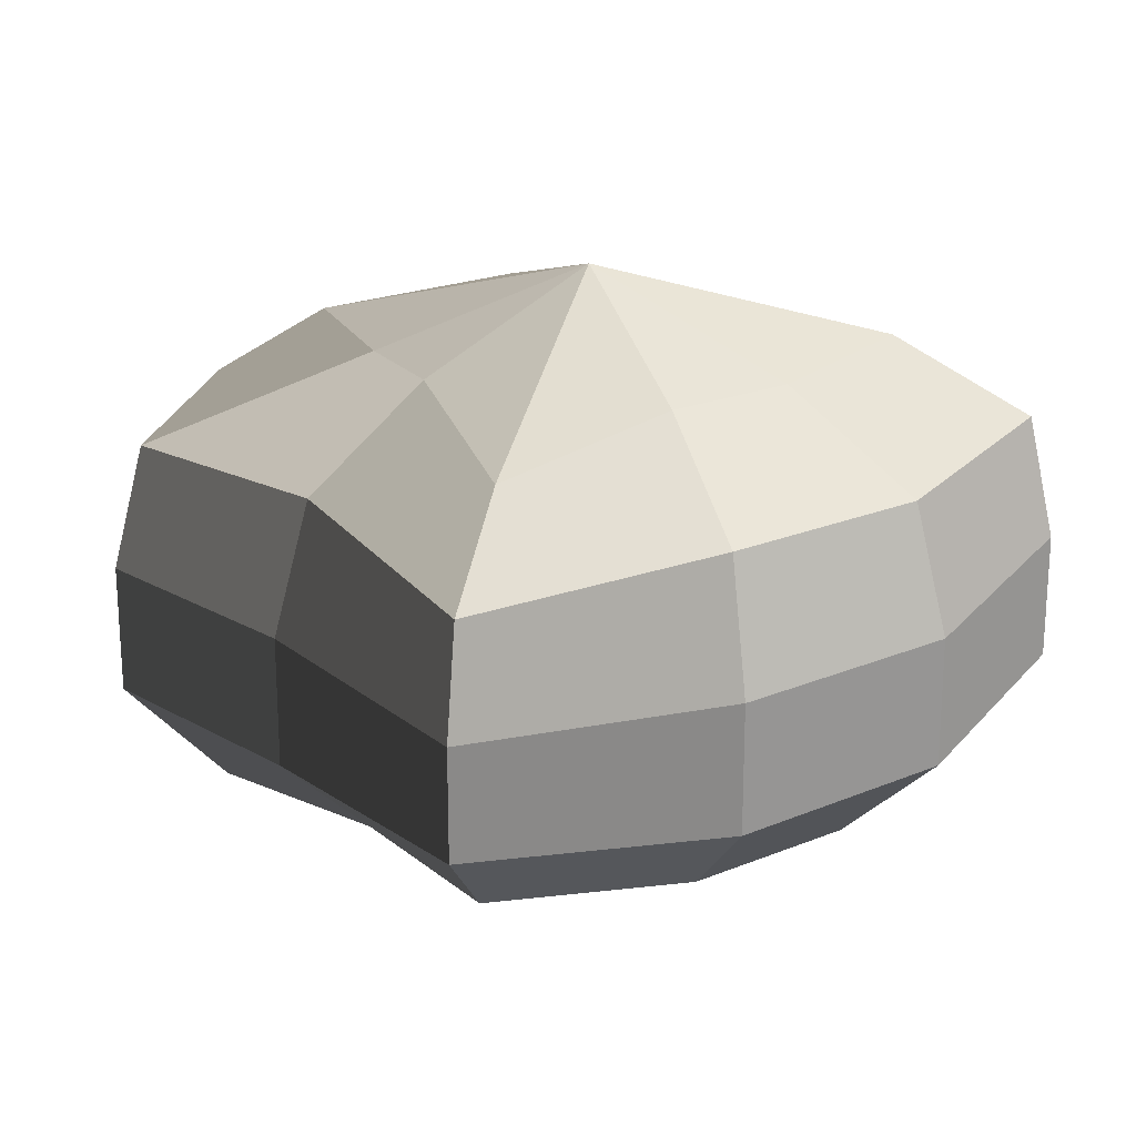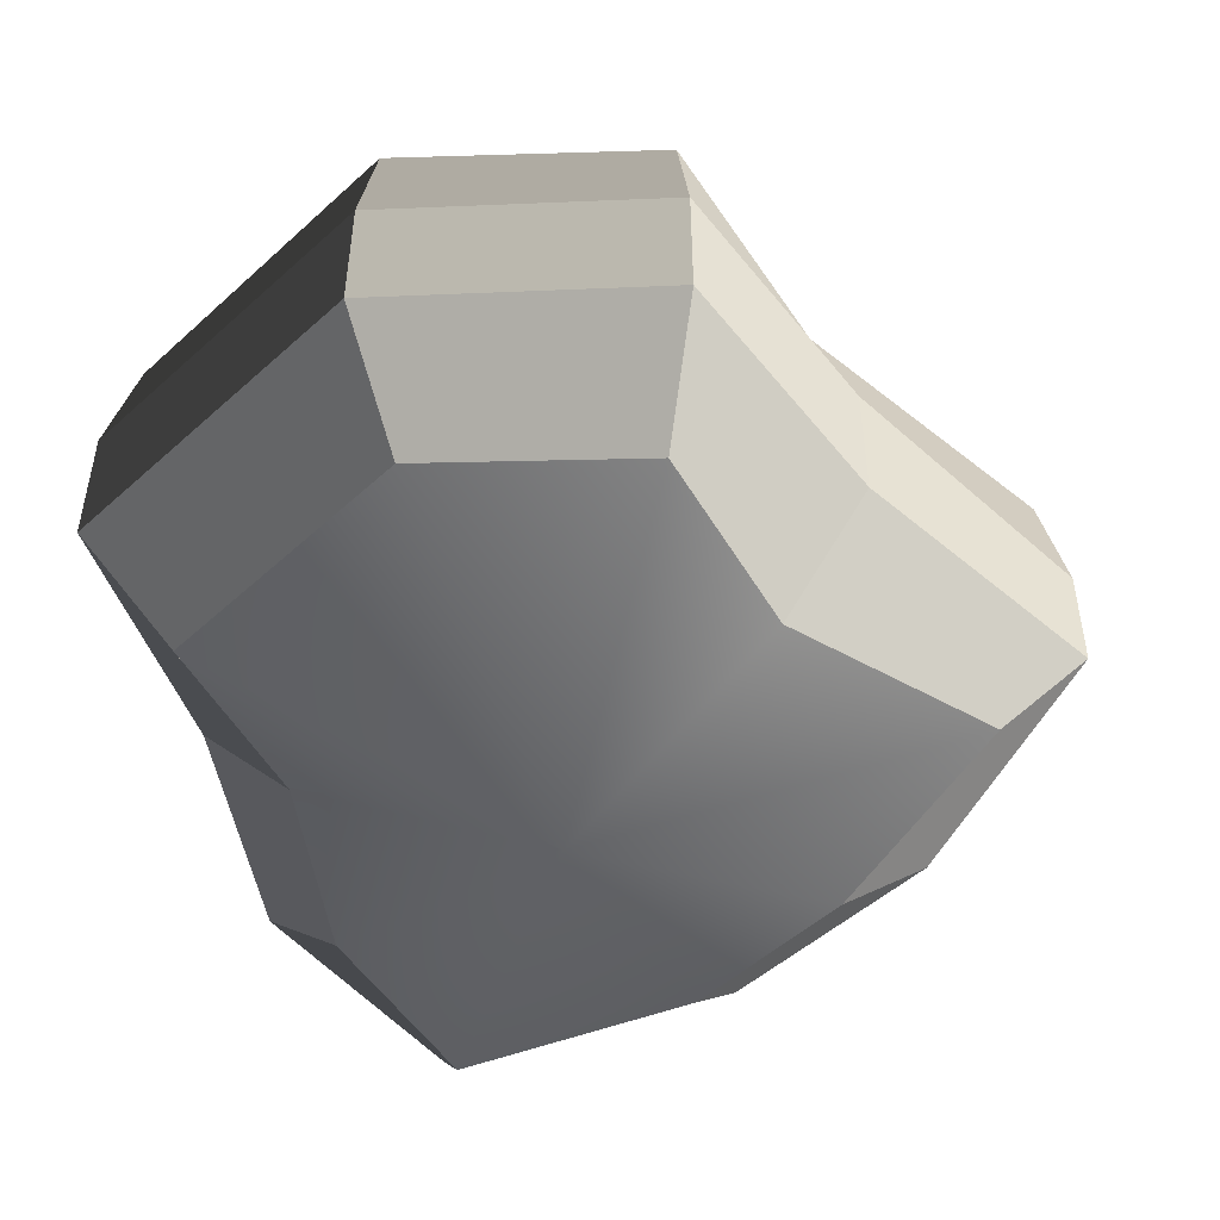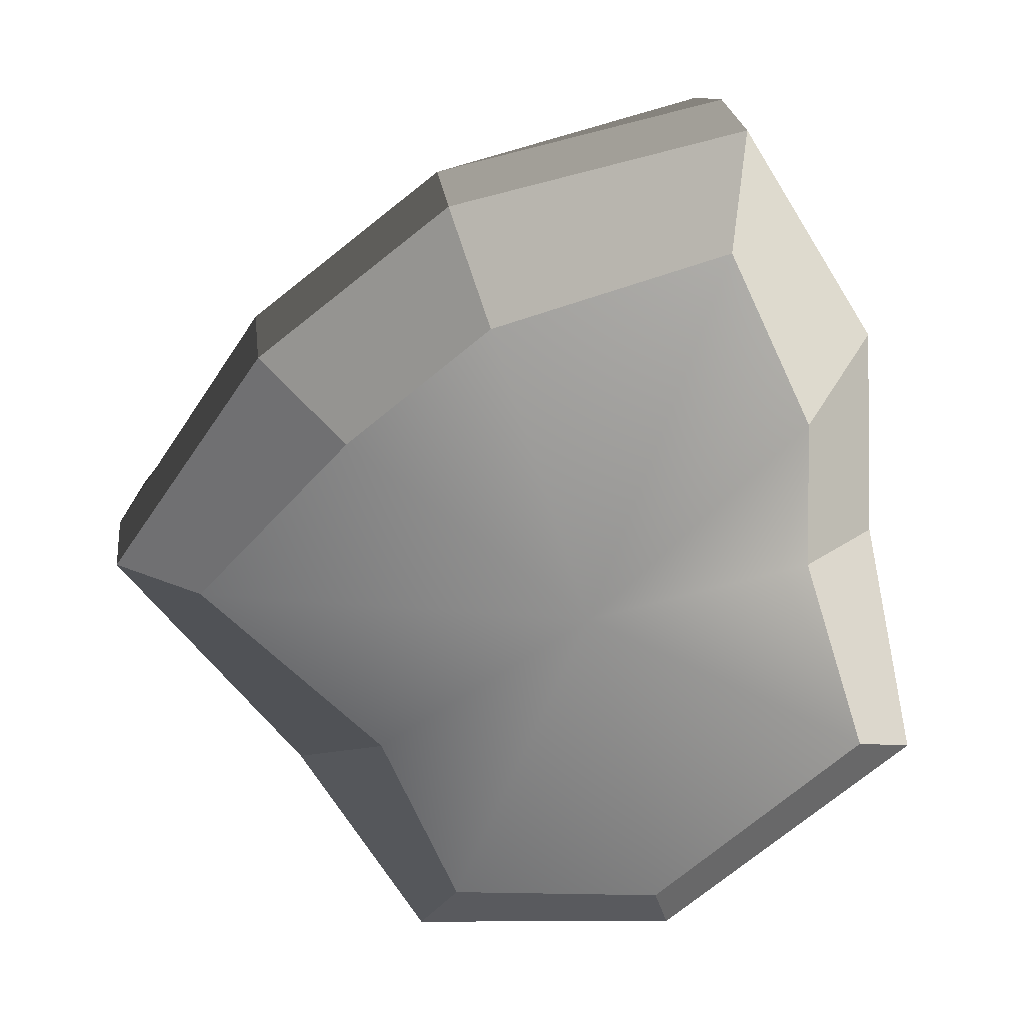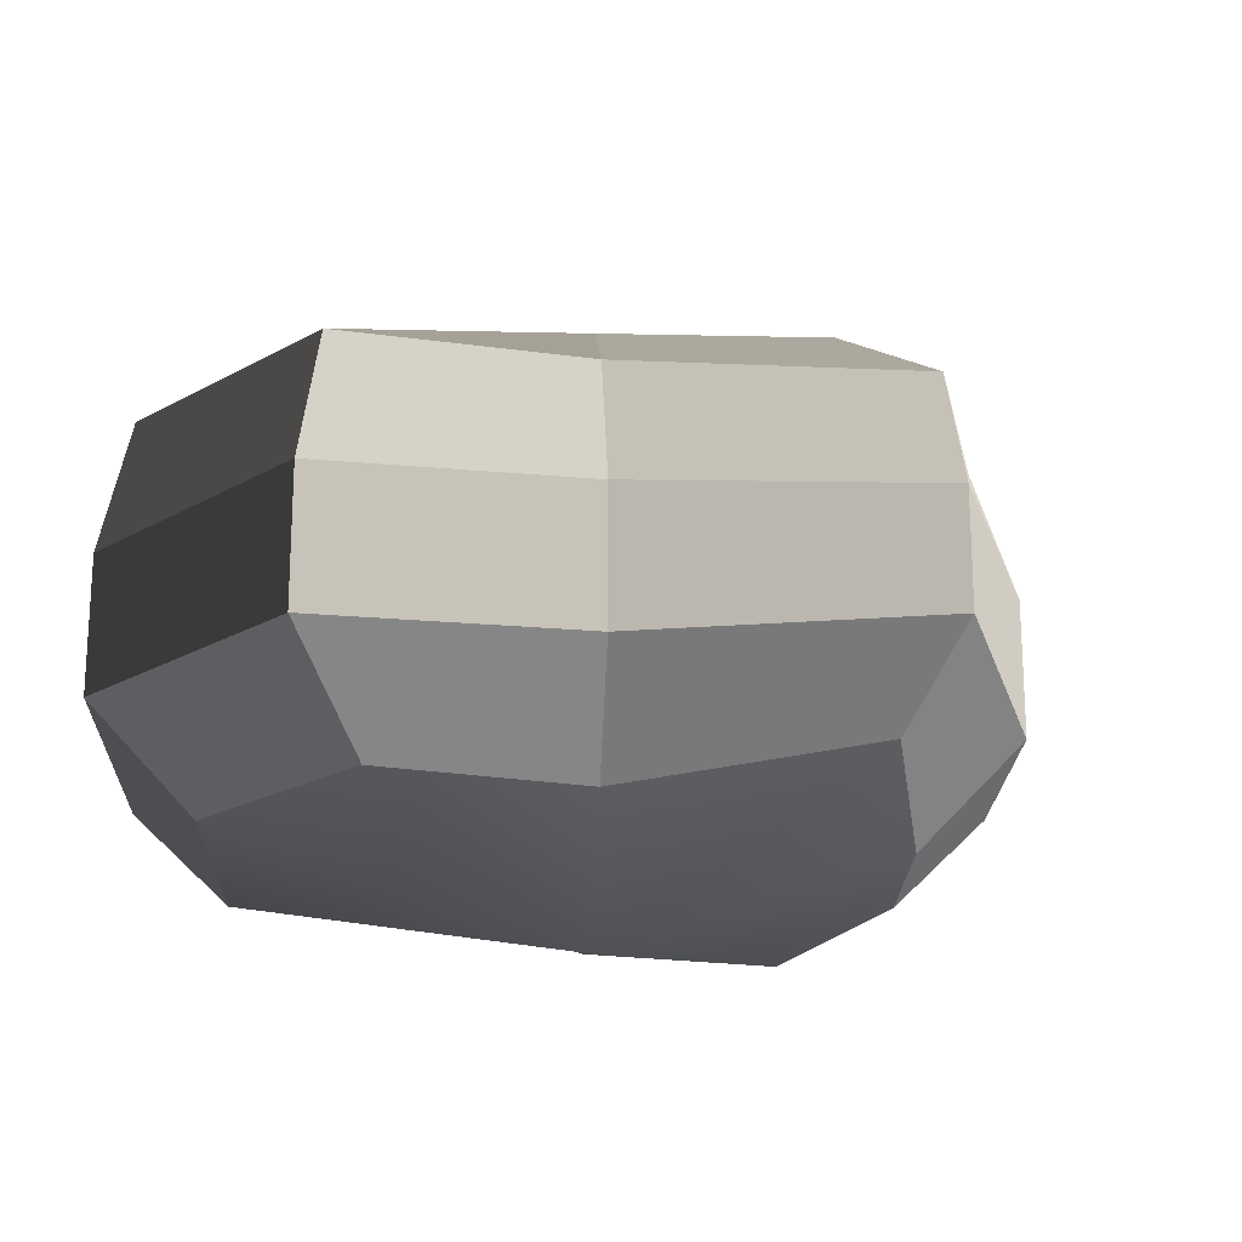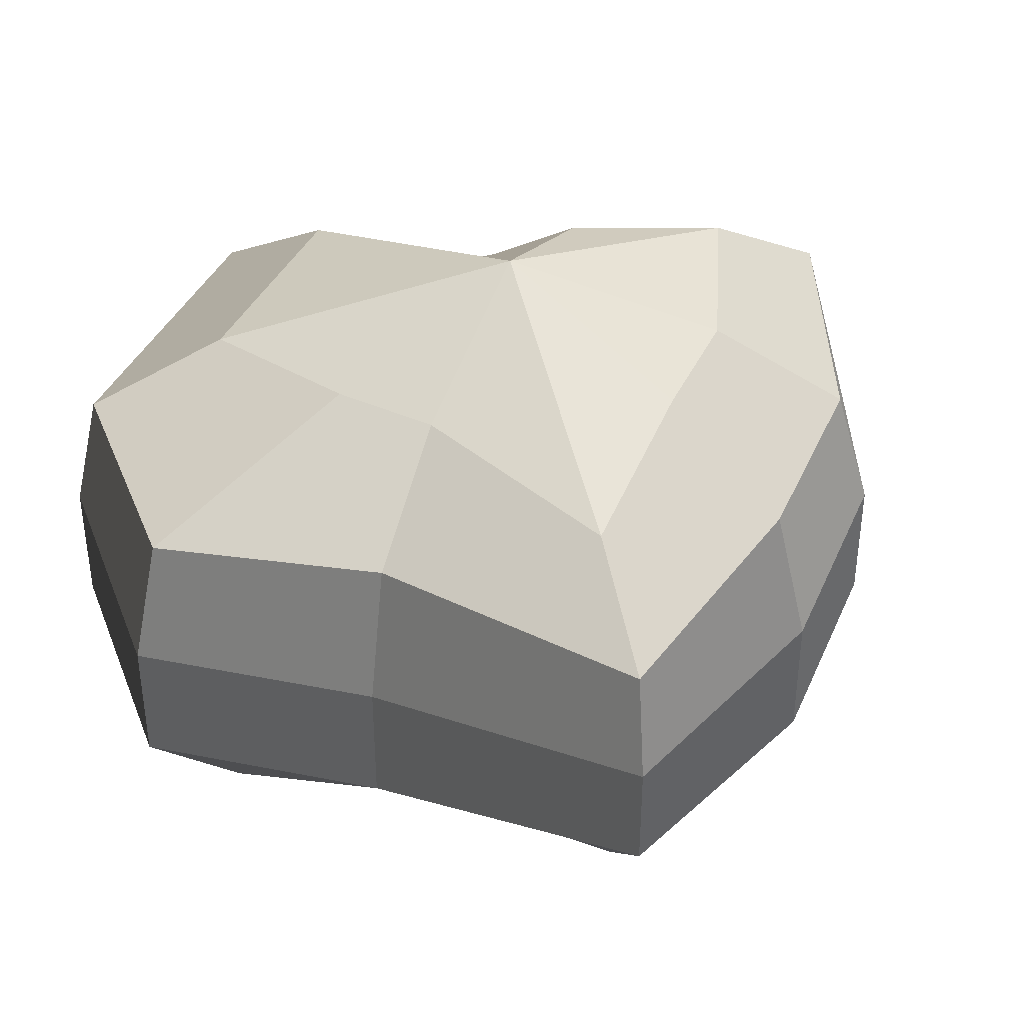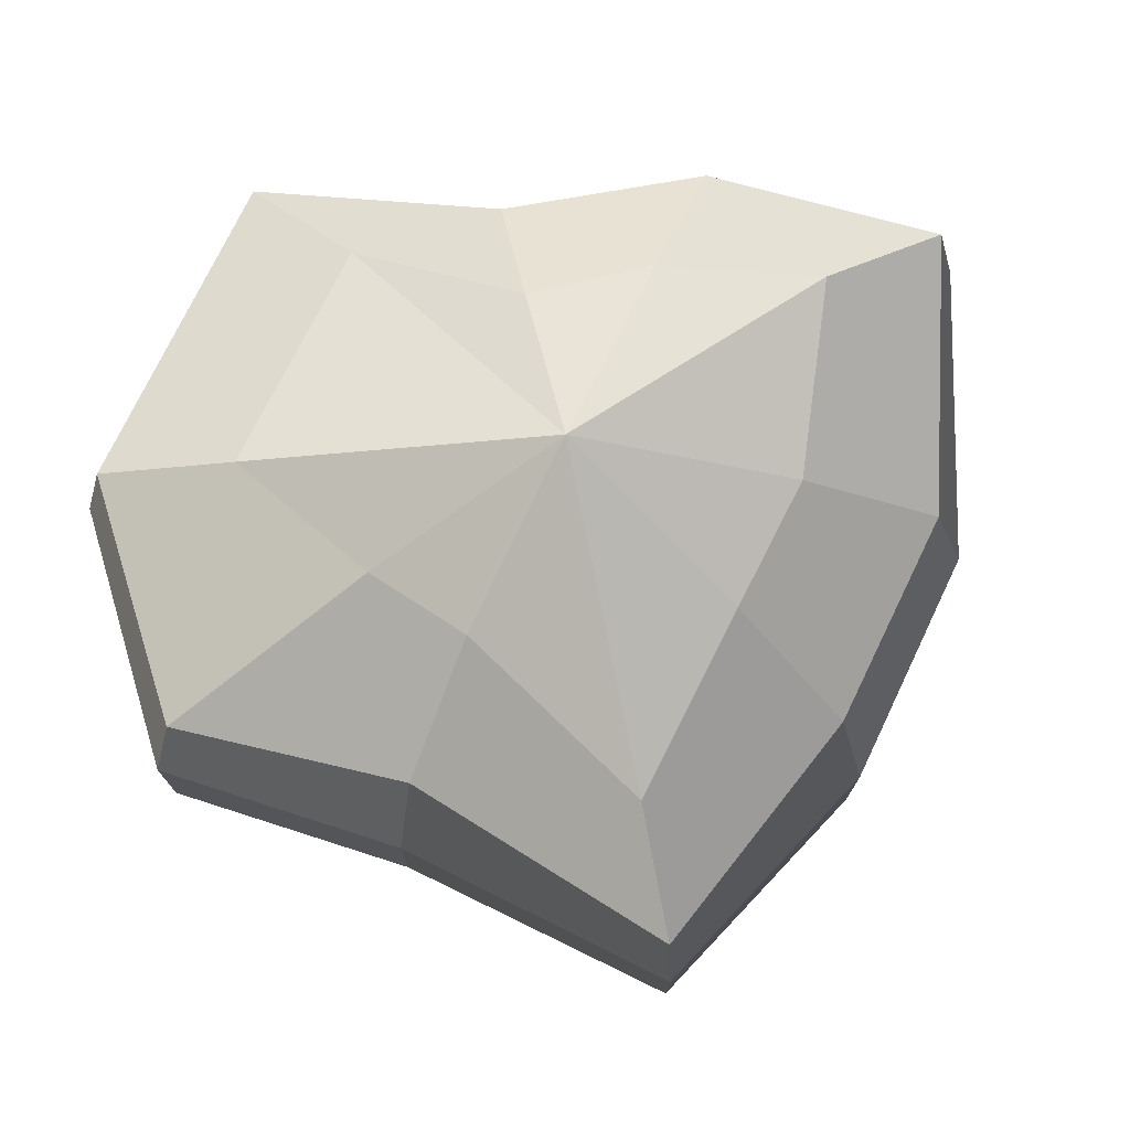
<metadata>
{"format":"obj","ext":"obj","renderer":"f3d","projection":"perspective","resolution":1024,"background":"white","views":[{"elev":21.4,"azim":-74.7,"up":"+Y"},{"elev":-50.2,"azim":-173.4,"up":"+Y"},{"elev":23.0,"azim":-6.6,"up":"+Z"},{"elev":-20.7,"azim":-129.9,"up":"+Y"},{"elev":39.1,"azim":-106.1,"up":"+Y"},{"elev":75.4,"azim":-102.4,"up":"+Y"}]}
</metadata>
<code>
v 0.01455 -0.02578 -0.04036
v 0.004624 -0.03398 0.001092
v 0.03878 -0.02578 -0.02105
v -0.009663 -0.02578 -0.03818
v -0.01825 -0.02578 -0.01778
v -0.03822 -0.02223 0.001092
v -0.02135 -0.02578 0.01996
v -0.005298 -0.02578 0.03272
v 0.02109 -0.02578 0.04036
v 0.0306 -0.02578 0.01996
v 0.03219 -0.02223 0.001092
v 0.03878 -0.02578 -0.02105
v 0.04797 -0.01489 -0.02773
v 0.01805 -0.01489 -0.05115
v 0.01455 -0.02578 -0.04036
v 0.01455 -0.02578 -0.04036
v 0.01805 -0.01489 -0.05115
v -0.01317 -0.01489 -0.04897
v -0.009663 -0.02578 -0.03818
v -0.009663 -0.02578 -0.03818
v -0.01317 -0.01489 -0.04897
v -0.02743 -0.01489 -0.02445
v -0.01825 -0.02578 -0.01778
v -0.01825 -0.02578 -0.01778
v -0.02743 -0.01489 -0.02445
v -0.04797 -0.01289 0.001092
v -0.03822 -0.02223 0.001092
v -0.03822 -0.02223 0.001092
v -0.04797 -0.01289 0.001092
v -0.03053 -0.01489 0.02663
v -0.02135 -0.02578 0.01996
v -0.02135 -0.02578 0.01996
v -0.03053 -0.01489 0.02663
v -0.008805 -0.01489 0.04351
v -0.005298 -0.02578 0.03272
v -0.005298 -0.02578 0.03272
v -0.008805 -0.01489 0.04351
v 0.0246 -0.01489 0.05115
v 0.02109 -0.02578 0.04036
v 0.02109 -0.02578 0.04036
v 0.0246 -0.01489 0.05115
v 0.03978 -0.01489 0.02663
v 0.0306 -0.02578 0.01996
v 0.0306 -0.02578 0.01996
v 0.03978 -0.01489 0.02663
v 0.04193 -0.01289 0.001092
v 0.03219 -0.02223 0.001092
v 0.03219 -0.02223 0.001092
v 0.04193 -0.01289 0.001092
v 0.04797 -0.01489 -0.02773
v 0.03878 -0.02578 -0.02105
v 0.04797 -0.01489 -0.02773
v 0.04797 -0.0001483 -0.02773
v 0.01805 -0.0001483 -0.05115
v 0.01805 -0.01489 -0.05115
v 0.01805 -0.01489 -0.05115
v 0.01805 -0.0001483 -0.05115
v -0.01317 -0.0001483 -0.04897
v -0.01317 -0.01489 -0.04897
v -0.01317 -0.01489 -0.04897
v -0.01317 -0.0001483 -0.04897
v -0.02743 -0.0001483 -0.02445
v -0.02743 -0.01489 -0.02445
v -0.02743 -0.01489 -0.02445
v -0.02743 -0.0001483 -0.02445
v -0.04797 -0.0002294 0.001092
v -0.04797 -0.01289 0.001092
v -0.04797 -0.01289 0.001092
v -0.04797 -0.0002294 0.001092
v -0.03053 -0.0001483 0.02663
v -0.03053 -0.01489 0.02663
v -0.03053 -0.01489 0.02663
v -0.03053 -0.0001483 0.02663
v -0.008805 -0.0001483 0.04351
v -0.008805 -0.01489 0.04351
v -0.008805 -0.01489 0.04351
v -0.008805 -0.0001483 0.04351
v 0.0246 -0.0001483 0.05115
v 0.0246 -0.01489 0.05115
v 0.0246 -0.01489 0.05115
v 0.0246 -0.0001483 0.05115
v 0.03978 -0.0001483 0.02663
v 0.03978 -0.01489 0.02663
v 0.03978 -0.01489 0.02663
v 0.03978 -0.0001483 0.02663
v 0.04193 -0.0002294 0.001092
v 0.04193 -0.01289 0.001092
v 0.04193 -0.01289 0.001092
v 0.04193 -0.0002294 0.001092
v 0.04797 -0.0001483 -0.02773
v 0.04797 -0.01489 -0.02773
v 0.04797 -0.0001483 -0.02773
v 0.04569 0.01428 -0.0254
v 0.01715 0.01428 -0.04799
v 0.01805 -0.0001483 -0.05115
v 0.01805 -0.0001483 -0.05115
v 0.01715 0.01428 -0.04799
v -0.01183 0.01428 -0.0456
v -0.01317 -0.0001483 -0.04897
v -0.01317 -0.0001483 -0.04897
v -0.01183 0.01428 -0.0456
v -0.02321 0.01428 -0.02181
v -0.02743 -0.0001483 -0.02445
v -0.02743 -0.0001483 -0.02445
v -0.02321 0.01428 -0.02181
v -0.0453 0.01197 0.001197
v -0.04797 -0.0002294 0.001092
v -0.04797 -0.0002294 0.001092
v -0.0453 0.01197 0.001197
v -0.02661 0.01428 0.0242
v -0.03053 -0.0001483 0.02663
v -0.03053 -0.0001483 0.02663
v -0.02661 0.01428 0.0242
v -0.007042 0.01428 0.03961
v -0.008805 -0.0001483 0.04351
v -0.008805 -0.0001483 0.04351
v -0.007042 0.01428 0.03961
v 0.02433 0.01428 0.04799
v 0.0246 -0.0001483 0.05115
v 0.0246 -0.0001483 0.05115
v 0.02433 0.01428 0.04799
v 0.03671 0.01428 0.0242
v 0.03978 -0.0001483 0.02663
v 0.03978 -0.0001483 0.02663
v 0.03671 0.01428 0.0242
v 0.03865 0.01197 0.001197
v 0.04193 -0.0002294 0.001092
v 0.04193 -0.0002294 0.001092
v 0.03865 0.01197 0.001197
v 0.04569 0.01428 -0.0254
v 0.04797 -0.0001483 -0.02773
v 0.04569 0.01428 -0.0254
v 0.03225 0.02437 -0.01615
v 0.01204 0.02437 -0.03257
v 0.01715 0.01428 -0.04799
v 0.01715 0.01428 -0.04799
v 0.01204 0.02437 -0.03257
v -0.002592 0.02437 -0.02139
v -0.01183 0.01428 -0.0456
v -0.01183 0.01428 -0.0456
v -0.002592 0.02437 -0.02139
v -0.01125 0.02437 -0.0128
v -0.02321 0.01428 -0.02181
v -0.02321 0.01428 -0.02181
v -0.01125 0.02437 -0.0128
v -0.03124 0.02075 0.001118
v -0.0453 0.01197 0.001197
v -0.0453 0.01197 0.001197
v -0.03124 0.02075 0.001118
v -0.01443 0.02437 0.01503
v -0.02661 0.01428 0.0242
v -0.02661 0.01428 0.0242
v -0.01443 0.02437 0.01503
v -0.002592 0.02437 0.02475
v -0.007042 0.01428 0.03961
v -0.007042 0.01428 0.03961
v -0.002592 0.02437 0.02475
v 0.01874 0.02437 0.03257
v 0.02433 0.01428 0.04799
v 0.02433 0.01428 0.04799
v 0.01874 0.02437 0.03257
v 0.02387 0.02437 0.01503
v 0.03671 0.01428 0.0242
v 0.03671 0.01428 0.0242
v 0.02387 0.02437 0.01503
v 0.02504 0.02075 0.001118
v 0.03865 0.01197 0.001197
v 0.03865 0.01197 0.001197
v 0.02504 0.02075 0.001118
v 0.03225 0.02437 -0.01615
v 0.04569 0.01428 -0.0254
v 0.03225 0.02437 -0.01615
v 0.004624 0.03398 0.001092
v 0.01204 0.02437 -0.03257
v 0.01204 0.02437 -0.03257
v 0.004624 0.03398 0.001092
v -0.002592 0.02437 -0.02139
v -0.002592 0.02437 -0.02139
v 0.004624 0.03398 0.001092
v -0.01125 0.02437 -0.0128
v -0.01125 0.02437 -0.0128
v 0.004624 0.03398 0.001092
v -0.03124 0.02075 0.001118
v -0.03124 0.02075 0.001118
v 0.004624 0.03398 0.001092
v -0.01443 0.02437 0.01503
v -0.01443 0.02437 0.01503
v 0.004624 0.03398 0.001092
v -0.002592 0.02437 0.02475
v -0.002592 0.02437 0.02475
v 0.004624 0.03398 0.001092
v 0.01874 0.02437 0.03257
v 0.01874 0.02437 0.03257
v 0.004624 0.03398 0.001092
v 0.02387 0.02437 0.01503
v 0.02387 0.02437 0.01503
v 0.004624 0.03398 0.001092
v 0.02504 0.02075 0.001118
v 0.02504 0.02075 0.001118
v 0.004624 0.03398 0.001092
v 0.03225 0.02437 -0.01615
g Foliage_15_3778_6
f 1 3 2
f 4 1 2
f 5 4 2
f 6 5 2
f 7 6 2
f 8 7 2
f 9 8 2
f 10 9 2
f 11 10 2
f 3 11 2
f 12 14 13
f 12 15 14
f 16 18 17
f 16 19 18
f 20 22 21
f 20 23 22
f 24 26 25
f 24 27 26
f 28 30 29
f 28 31 30
f 32 34 33
f 32 35 34
f 36 38 37
f 36 39 38
f 40 42 41
f 40 43 42
f 44 46 45
f 44 47 46
f 48 50 49
f 48 51 50
f 52 54 53
f 52 55 54
f 56 58 57
f 56 59 58
f 60 62 61
f 60 63 62
f 64 66 65
f 64 67 66
f 68 70 69
f 68 71 70
f 72 74 73
f 72 75 74
f 76 78 77
f 76 79 78
f 80 82 81
f 80 83 82
f 84 86 85
f 84 87 86
f 88 90 89
f 88 91 90
f 92 94 93
f 92 95 94
f 96 98 97
f 96 99 98
f 100 102 101
f 100 103 102
f 104 106 105
f 104 107 106
f 108 110 109
f 108 111 110
f 112 114 113
f 112 115 114
f 116 118 117
f 116 119 118
f 120 122 121
f 120 123 122
f 124 126 125
f 124 127 126
f 128 130 129
f 128 131 130
f 132 134 133
f 132 135 134
f 136 138 137
f 136 139 138
f 140 142 141
f 140 143 142
f 144 146 145
f 144 147 146
f 148 150 149
f 148 151 150
f 152 154 153
f 152 155 154
f 156 158 157
f 156 159 158
f 160 162 161
f 160 163 162
f 164 166 165
f 164 167 166
f 168 170 169
f 168 171 170
f 172 174 173
f 175 177 176
f 178 180 179
f 181 183 182
f 184 186 185
f 187 189 188
f 190 192 191
f 193 195 194
f 196 198 197
f 199 201 200

</code>
